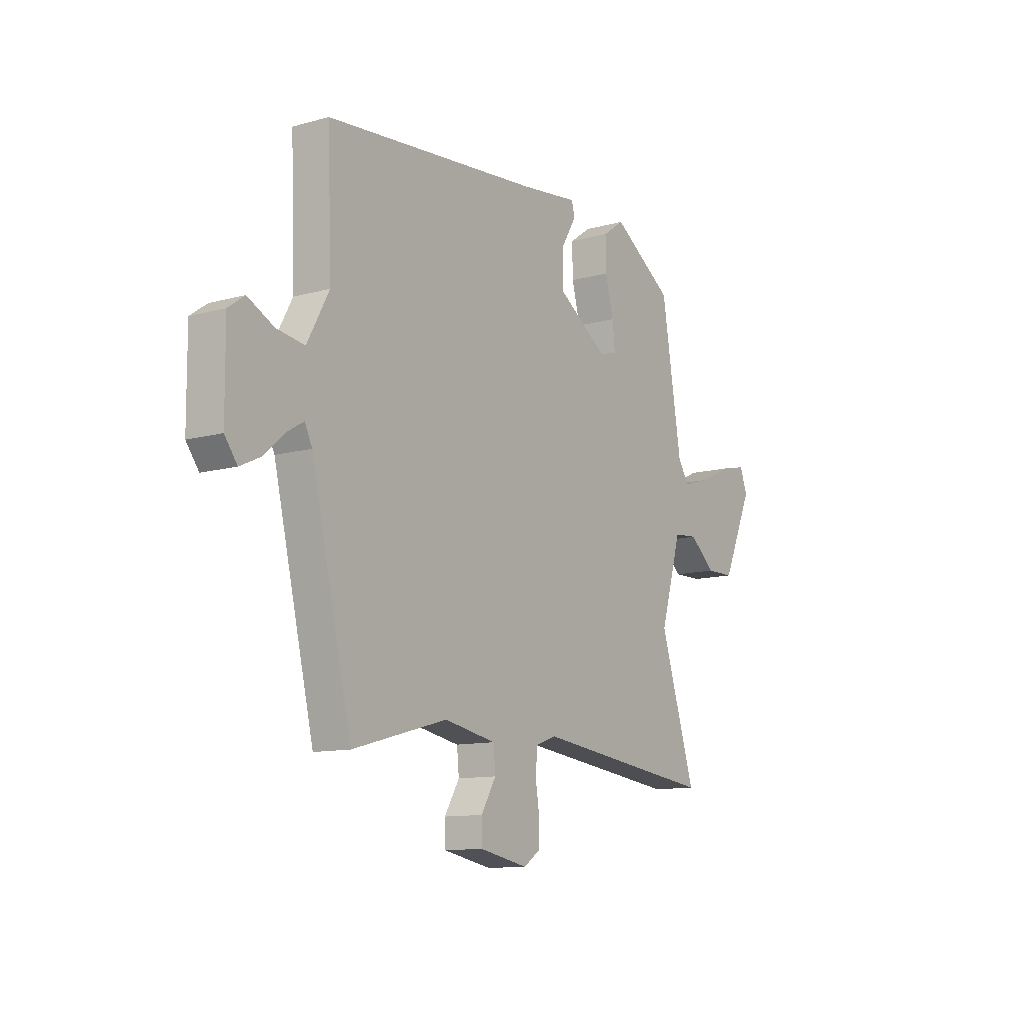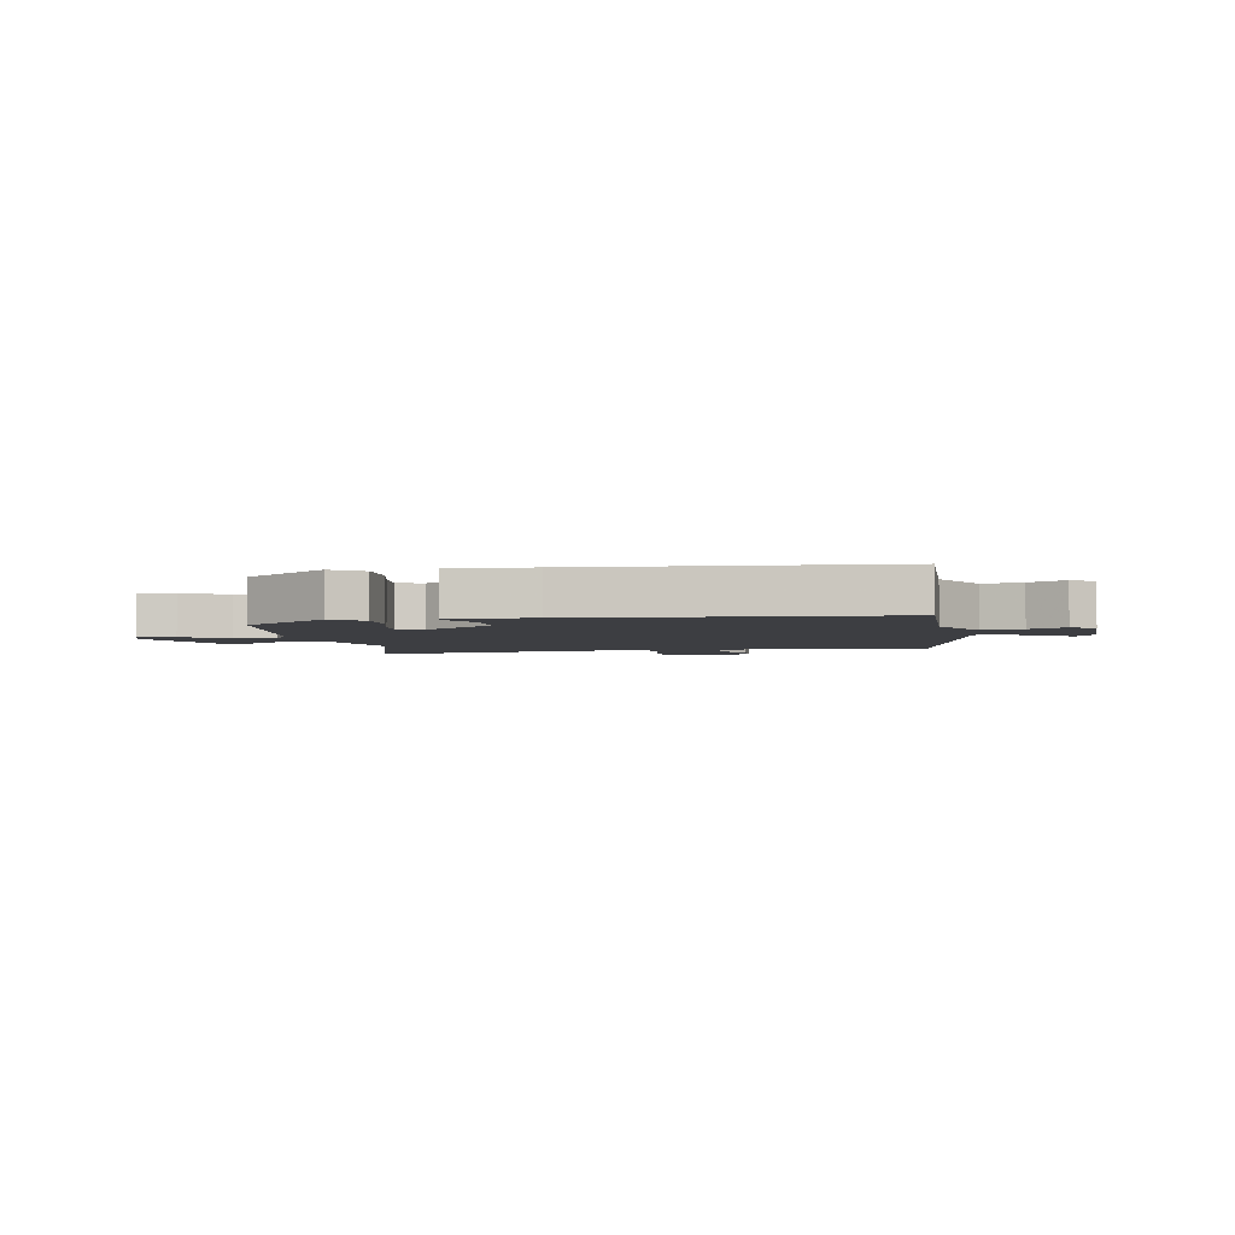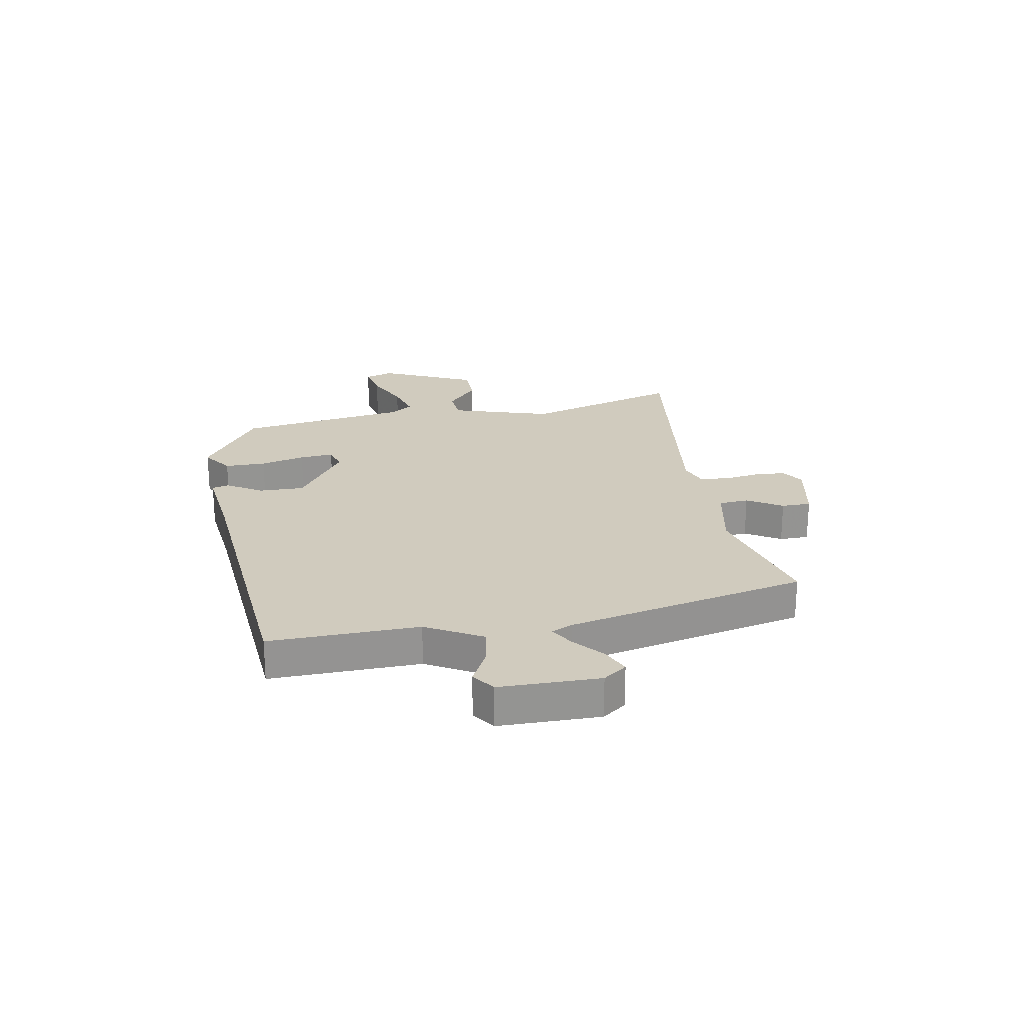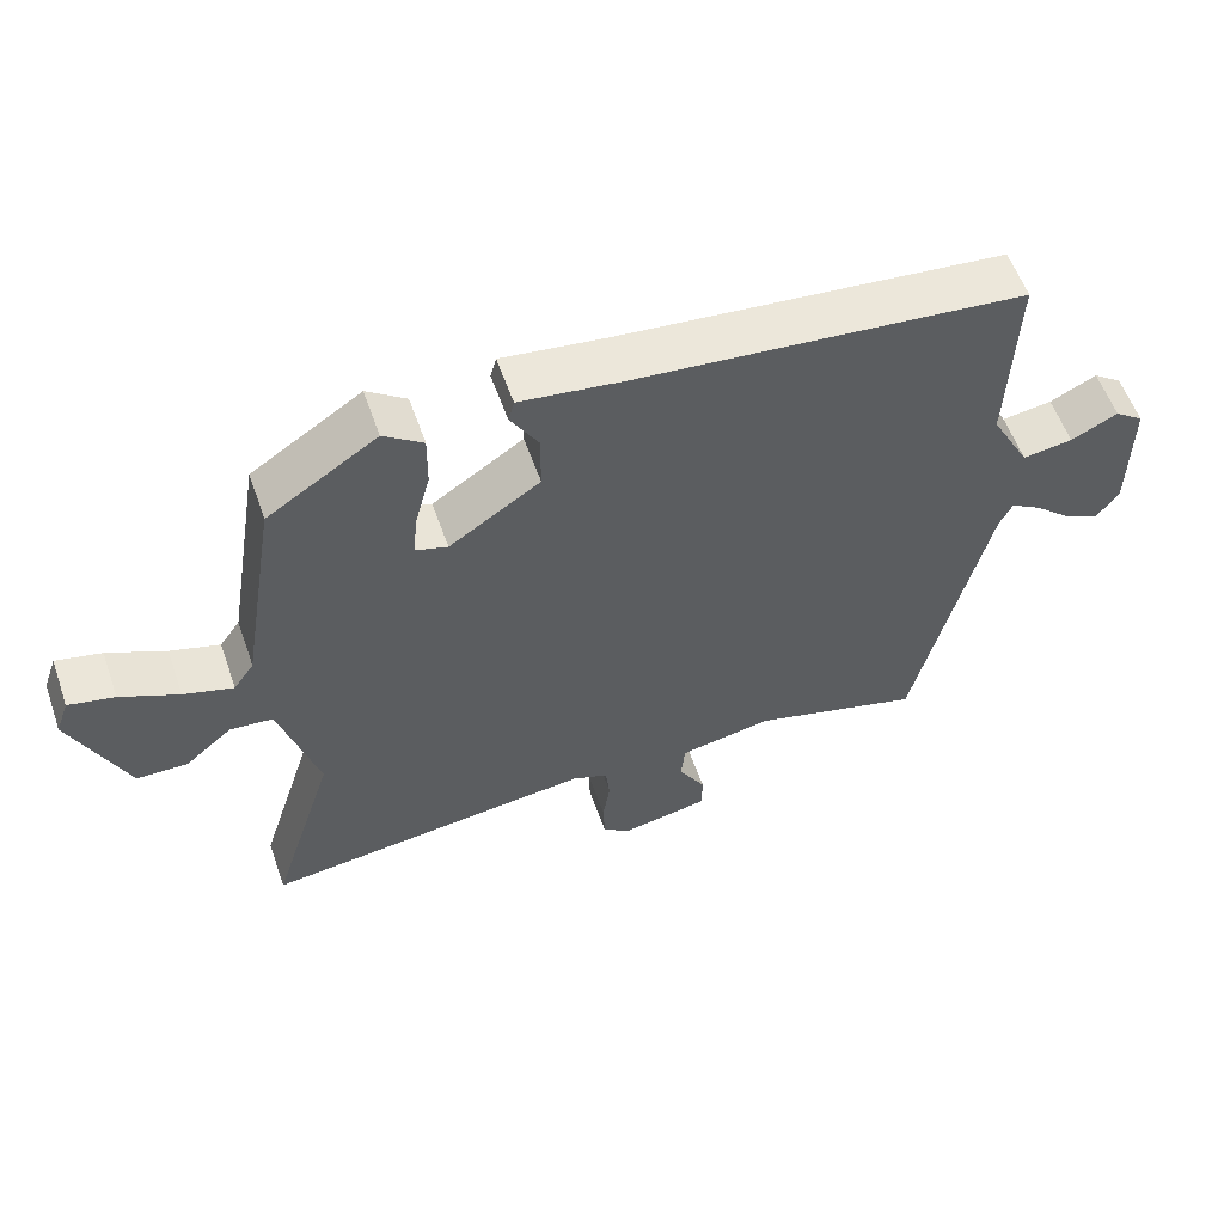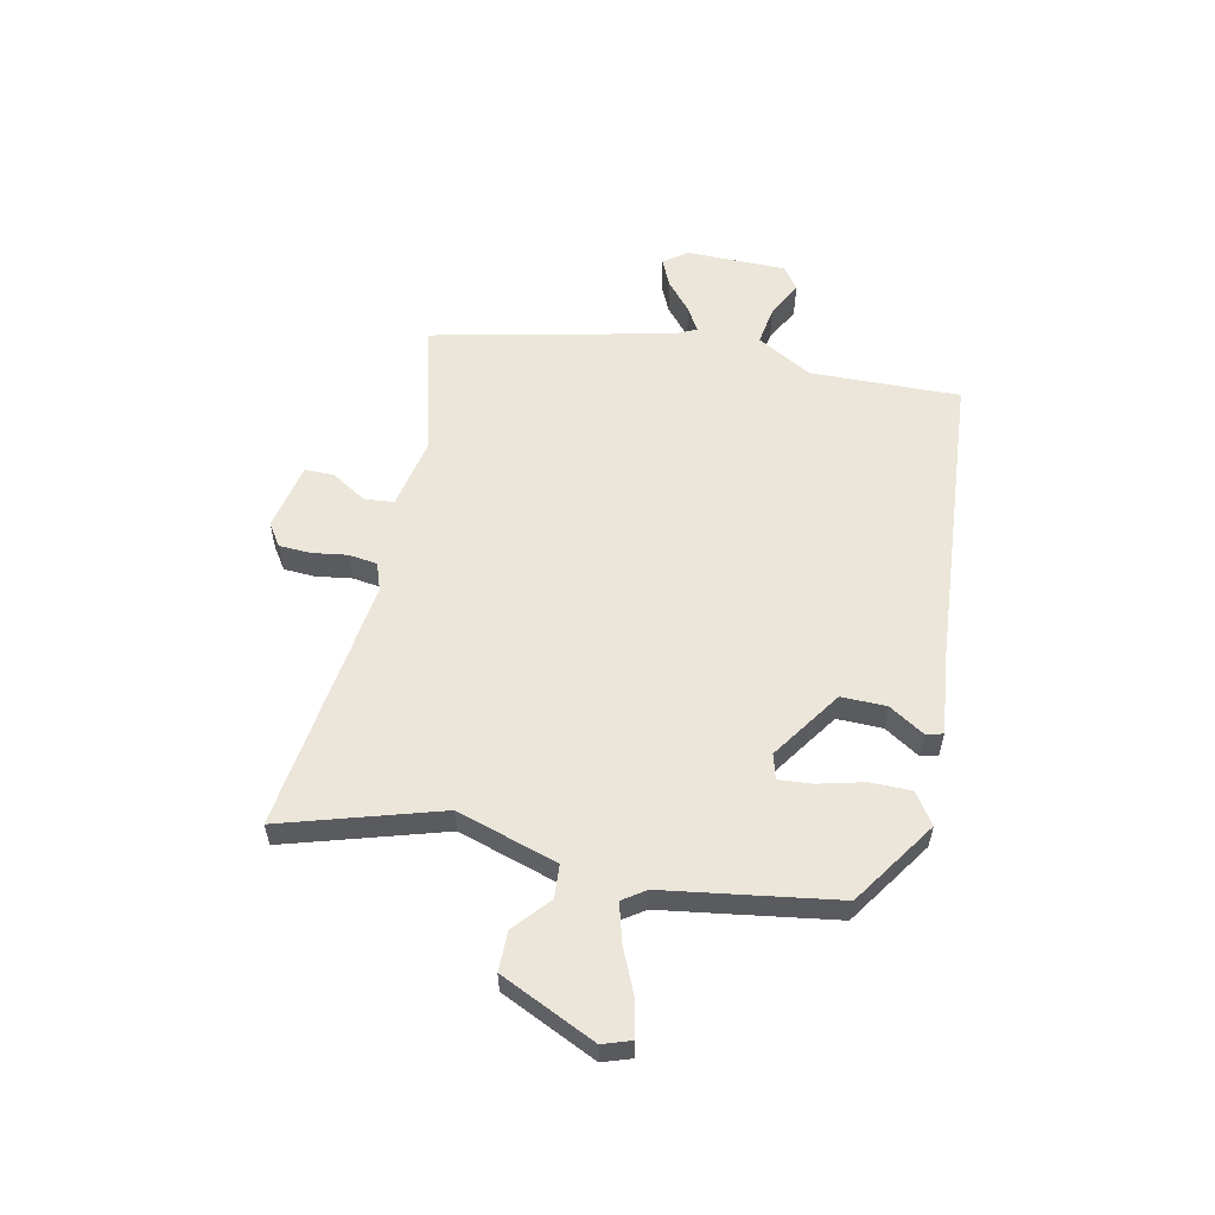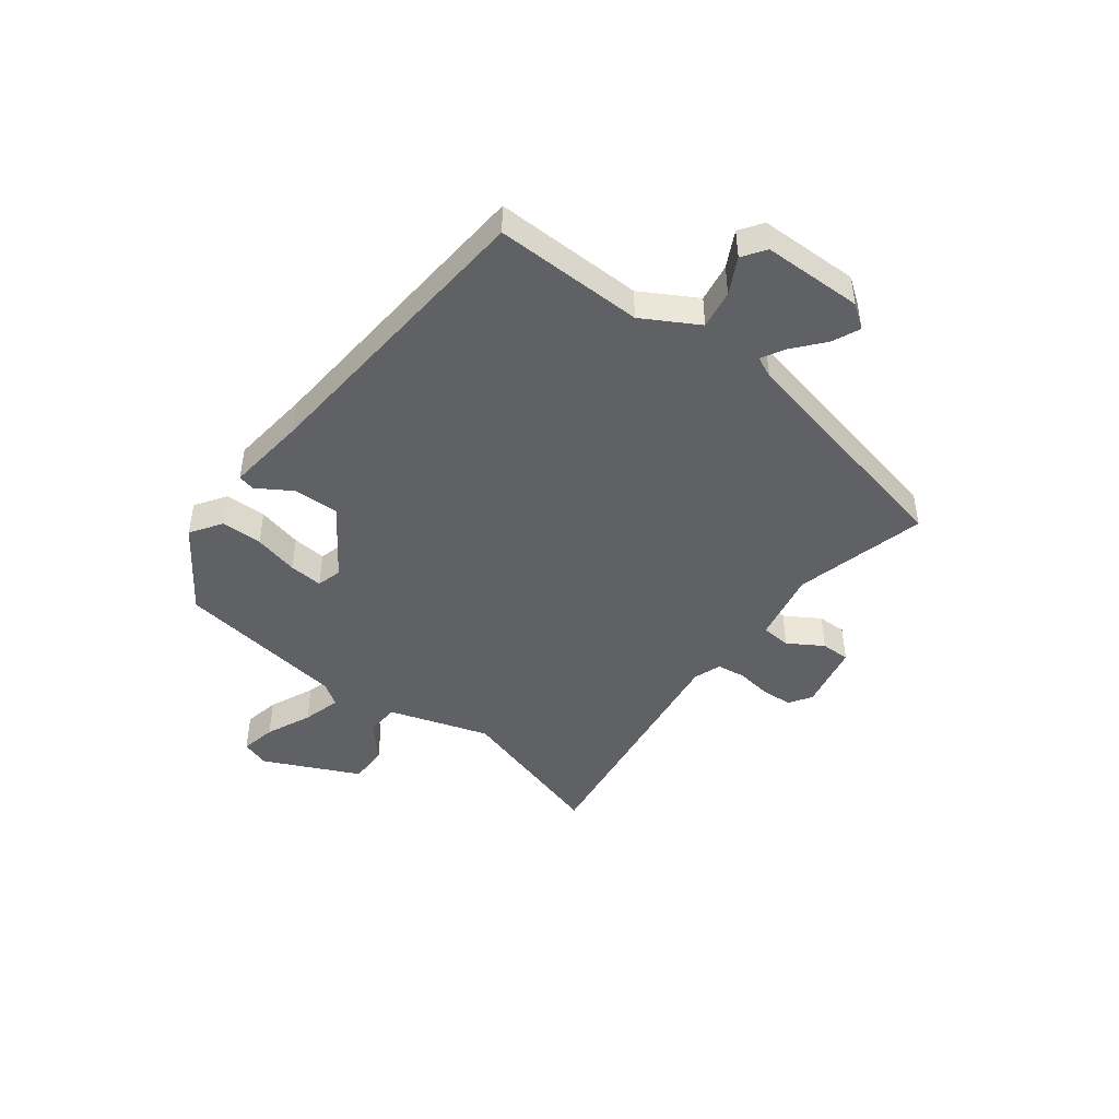
<metadata>
{"format":"obj","ext":"obj","renderer":"f3d","projection":"perspective","resolution":1024,"background":"white","views":[{"elev":-11.5,"azim":123.9,"up":"+Z"},{"elev":-3.6,"azim":11.5,"up":"+Y"},{"elev":23.4,"azim":80.5,"up":"+Y"},{"elev":56.9,"azim":-19.2,"up":"+Z"},{"elev":57.1,"azim":-77.2,"up":"+Y"},{"elev":-45.4,"azim":53.8,"up":"+Y"}]}
</metadata>
<code>
v 0.433 0.07 -0.515
v 0.199 0.07 -0.451
v 0.071 0.07 -0.475
v 0.066 0.07 -0.528
v 0.103 0.07 -0.59
v 0.102 0.07 -0.642
v -0.018 0.07 -0.665
v -0.057 0.07 -0.638
v -0.059 0.07 -0.582
v -0.049 0.07 -0.52
v -0.055 0.07 -0.469
v -0.104 0.07 -0.451
v -0.557 0.07 -0.505
v -0.469 0.07 -0.227
v -0.522 0.07 -0.048
v -0.581 0.07 -0.043
v -0.645 0.07 -0.097
v -0.715 0.07 -0.096
v -0.791 0.07 0.074
v -0.773 0.07 0.124
v -0.71 0.07 0.11
v -0.63 0.07 0.073
v -0.562 0.07 0.053
v -0.534 0.07 0.093
v -0.484 0.07 0.396
v -0.333 0.07 0.495
v -0.279 0.07 0.457
v -0.28 0.07 0.384
v -0.301 0.07 0.305
v -0.307 0.07 0.245
v -0.263 0.07 0.232
v -0.138 0.07 0.315
v -0.138 0.07 0.395
v -0.176 0.07 0.458
v -0.168 0.07 0.488
v -0.025 0.07 0.47
v 0.508 0.07 0.42
v 0.498 0.07 0.156
v 0.552 0.07 0.057
v 0.621 0.07 0.067
v 0.685 0.07 0.099
v 0.725 0.07 0.07
v 0.724 0.07 -0.107
v 0.693 0.07 -0.148
v 0.644 0.07 -0.125
v 0.593 0.07 -0.08
v 0.551 0.07 -0.055
v 0.533 0.07 -0.092
v 0.433 0 -0.515
v 0.199 0 -0.451
v 0.071 0 -0.475
v 0.066 0 -0.528
v 0.103 0 -0.59
v 0.102 0 -0.642
v -0.018 0 -0.665
v -0.057 0 -0.638
v -0.059 0 -0.582
v -0.049 0 -0.52
v -0.055 0 -0.469
v -0.104 0 -0.451
v -0.557 0 -0.505
v -0.469 0 -0.227
v -0.522 0 -0.048
v -0.581 0 -0.043
v -0.645 0 -0.097
v -0.715 0 -0.096
v -0.791 0 0.074
v -0.773 0 0.124
v -0.71 0 0.11
v -0.63 0 0.073
v -0.562 0 0.053
v -0.534 0 0.093
v -0.484 0 0.396
v -0.333 0 0.495
v -0.279 0 0.457
v -0.28 0 0.384
v -0.301 0 0.305
v -0.307 0 0.245
v -0.263 0 0.232
v -0.138 0 0.315
v -0.138 0 0.395
v -0.176 0 0.458
v -0.168 0 0.488
v -0.025 0 0.47
v 0.508 0 0.42
v 0.498 0 0.156
v 0.552 0 0.057
v 0.621 0 0.067
v 0.685 0 0.099
v 0.725 0 0.07
v 0.724 0 -0.107
v 0.693 0 -0.148
v 0.644 0 -0.125
v 0.593 0 -0.08
v 0.551 0 -0.055
v 0.533 0 -0.092
f 44 45 46
f 43 44 46
f 42 43 46
f 41 42 46
f 40 41 46
f 39 40 46 47
f 38 39 47 48
f 36 37 38
f 38 48 1
f 36 38 1
f 35 36 1
f 34 35 1
f 33 34 1
f 27 28 29
f 26 27 29
f 25 26 29
f 24 25 29
f 23 24 29 30
f 20 21 22
f 19 20 22
f 18 19 22
f 17 18 22
f 16 17 22
f 15 16 22 23
f 12 13 14
f 11 12 14 15
f 8 9 10
f 7 8 10
f 6 7 10
f 5 6 10
f 4 5 10
f 3 4 10 11
f 23 30 31
f 15 23 31
f 11 15 31
f 3 11 31
f 2 3 31
f 2 31 32
f 1 2 32 33
f 94 93 92
f 94 92 91
f 94 91 90
f 94 90 89
f 94 89 88
f 95 94 88 87
f 96 95 87 86
f 86 85 84
f 49 96 86
f 49 86 84
f 49 84 83
f 49 83 82
f 49 82 81
f 77 76 75
f 77 75 74
f 77 74 73
f 77 73 72
f 78 77 72 71
f 70 69 68
f 70 68 67
f 70 67 66
f 70 66 65
f 70 65 64
f 71 70 64 63
f 62 61 60
f 63 62 60 59
f 58 57 56
f 58 56 55
f 58 55 54
f 58 54 53
f 58 53 52
f 59 58 52 51
f 79 78 71
f 79 71 63
f 79 63 59
f 79 59 51
f 79 51 50
f 80 79 50
f 81 80 50 49
f 1 49 50 2
f 2 50 51 3
f 3 51 52 4
f 4 52 53 5
f 5 53 54 6
f 6 54 55 7
f 7 55 56 8
f 8 56 57 9
f 9 57 58 10
f 10 58 59 11
f 11 59 60 12
f 12 60 61 13
f 13 61 62 14
f 14 62 63 15
f 15 63 64 16
f 16 64 65 17
f 17 65 66 18
f 18 66 67 19
f 19 67 68 20
f 20 68 69 21
f 21 69 70 22
f 22 70 71 23
f 23 71 72 24
f 24 72 73 25
f 25 73 74 26
f 26 74 75 27
f 27 75 76 28
f 28 76 77 29
f 29 77 78 30
f 30 78 79 31
f 31 79 80 32
f 32 80 81 33
f 33 81 82 34
f 34 82 83 35
f 35 83 84 36
f 36 84 85 37
f 37 85 86 38
f 38 86 87 39
f 39 87 88 40
f 40 88 89 41
f 41 89 90 42
f 42 90 91 43
f 43 91 92 44
f 44 92 93 45
f 45 93 94 46
f 46 94 95 47
f 47 95 96 48
f 48 96 49 1

</code>
